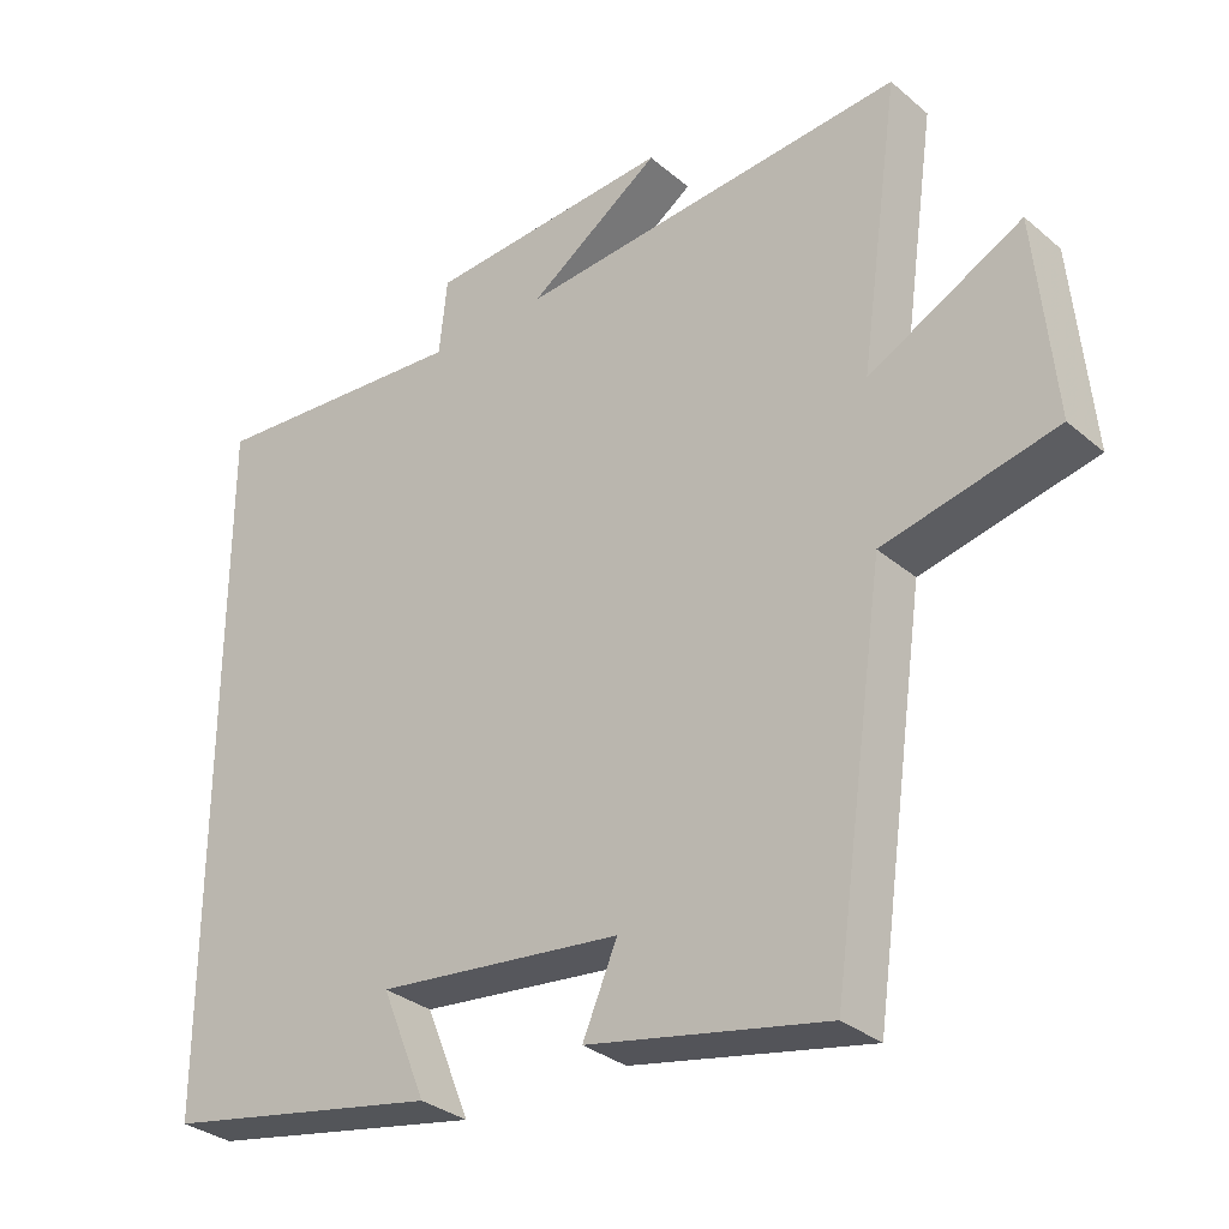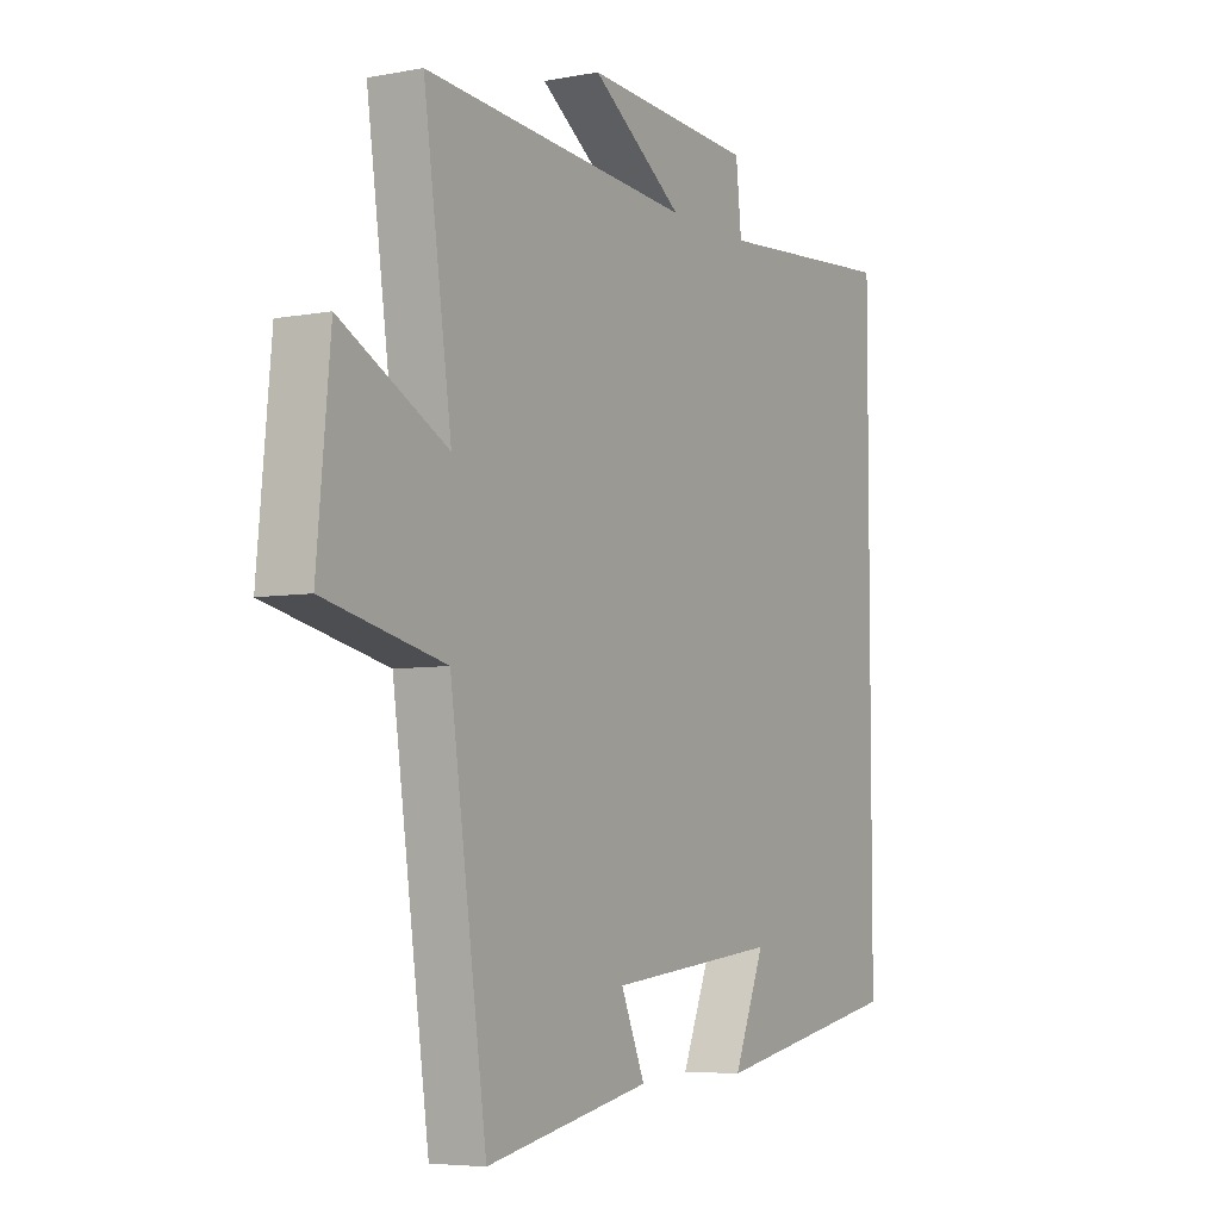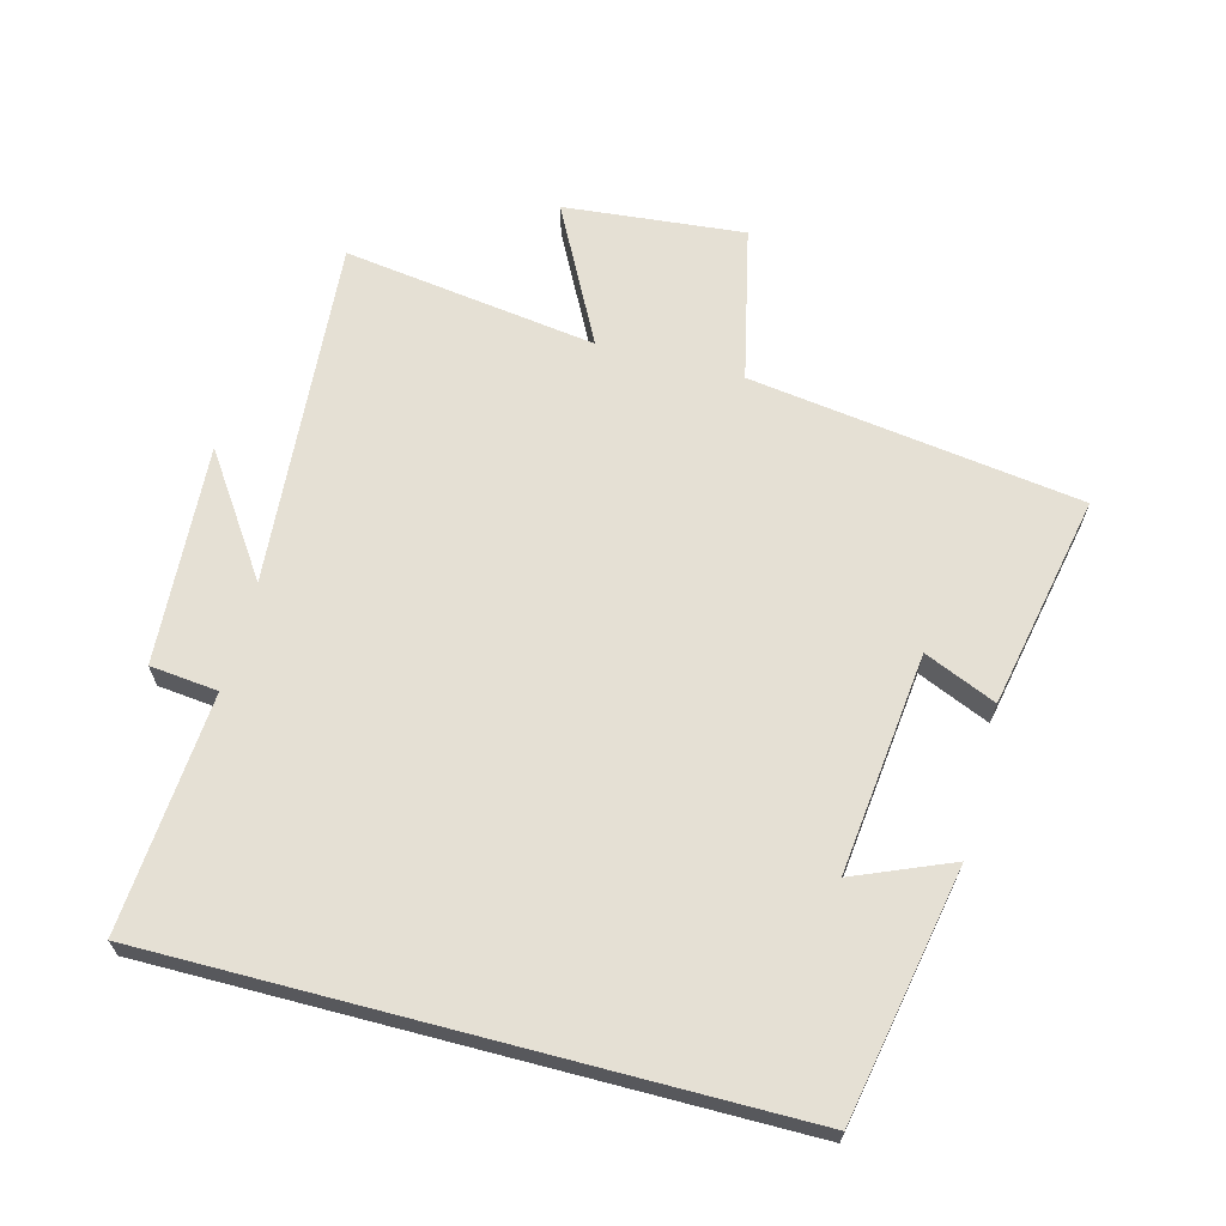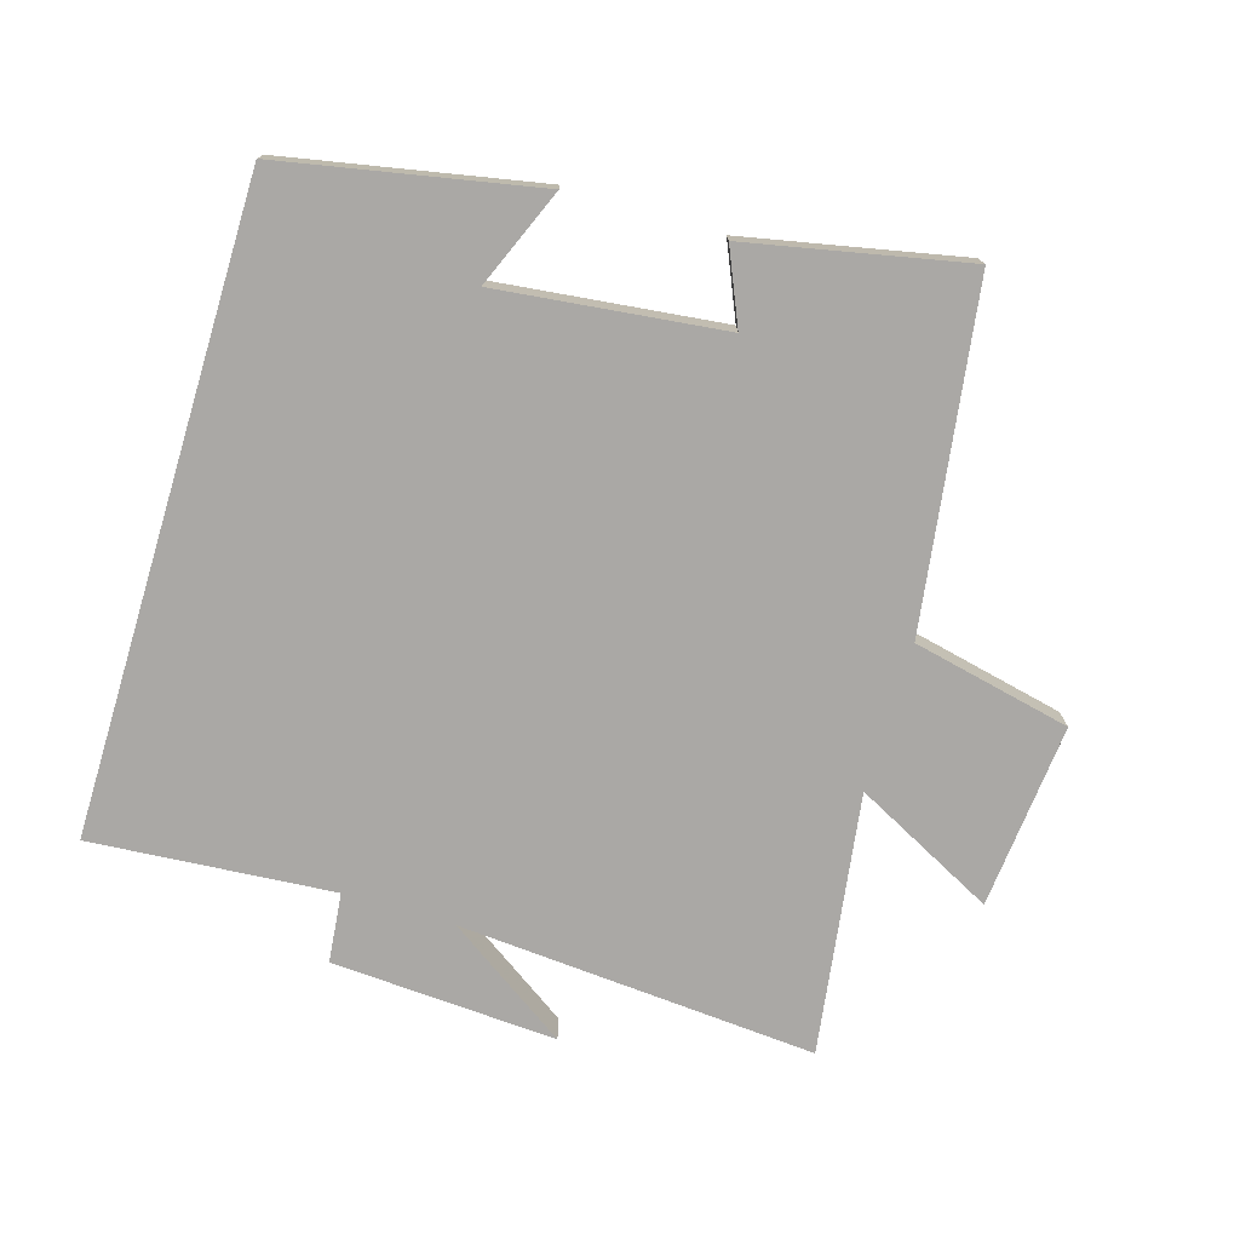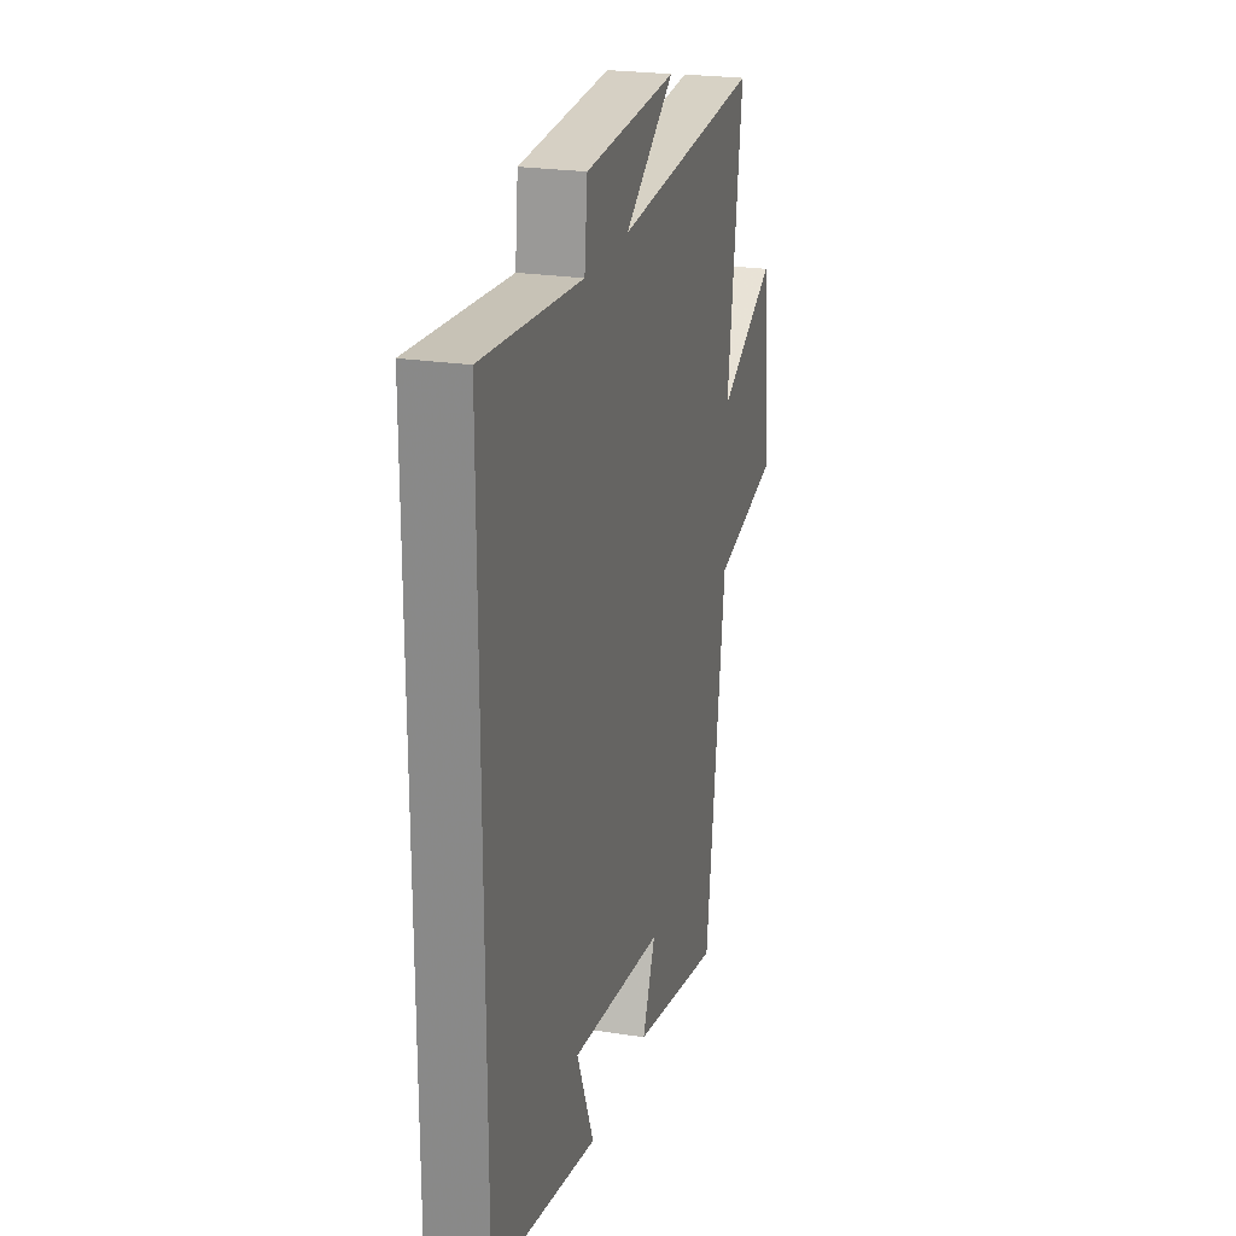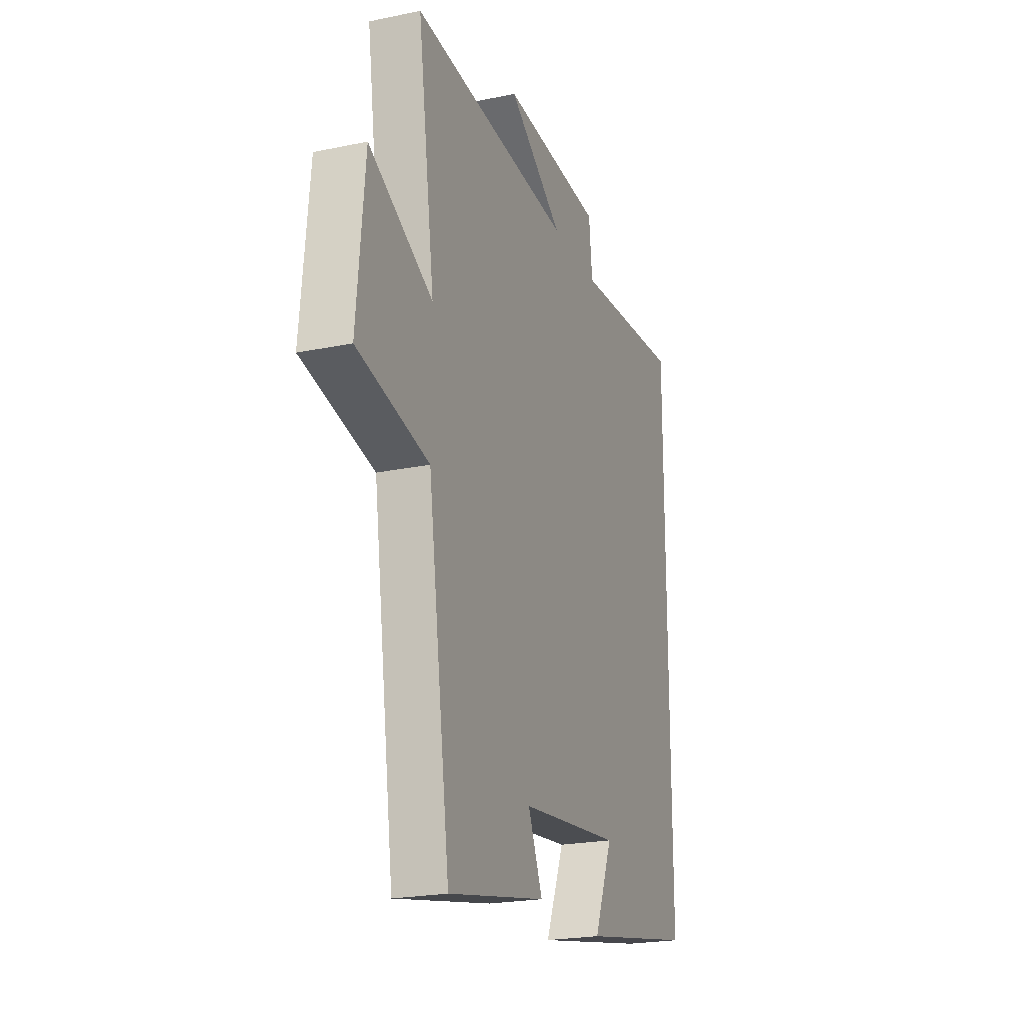
<metadata>
{"format":"obj","ext":"obj","renderer":"f3d","projection":"perspective","resolution":1024,"background":"white","views":[{"elev":-31.8,"azim":-139.6,"up":"+Z"},{"elev":-5.7,"azim":-60.0,"up":"+Z"},{"elev":65.7,"azim":104.7,"up":"+Y"},{"elev":-75.2,"azim":163.3,"up":"+Y"},{"elev":23.4,"azim":104.9,"up":"+Z"},{"elev":-22.3,"azim":-70.1,"up":"+Z"}]}
</metadata>
<code>
v 0.5 0.07 0.528
v 0.5 0.07 -0.427
v 0.122 0.07 -0.5
v 0.183 0.07 -0.353
v -0.151 0.07 -0.391
v -0.104 0.07 -0.5
v -0.428 0.07 -0.566
v -0.5 0.07 -0.063
v -0.735 0.07 -0.011
v -0.709 0.07 0.263
v -0.5 0.07 0.155
v -0.555 0.07 0.54
v -0.024 0.07 0.5
v -0.205 0.07 0.623
v 0.129 0.07 0.603
v 0.14 0.07 0.5
v 0.5 0 0.528
v 0.5 0 -0.427
v 0.122 0 -0.5
v 0.183 0 -0.353
v -0.151 0 -0.391
v -0.104 0 -0.5
v -0.428 0 -0.566
v -0.5 0 -0.063
v -0.735 0 -0.011
v -0.709 0 0.263
v -0.5 0 0.155
v -0.555 0 0.54
v -0.024 0 0.5
v -0.205 0 0.623
v 0.129 0 0.603
v 0.14 0 0.5
f 13 14 15 16
f 11 12 13
f 11 13 16
f 8 9 10 11
f 5 6 7 8
f 4 5 8 11
f 2 3 4
f 4 11 16
f 1 2 4 16
f 32 31 30 29
f 29 28 27
f 32 29 27
f 27 26 25 24
f 24 23 22 21
f 27 24 21 20
f 20 19 18
f 32 27 20
f 32 20 18 17
f 1 17 18 2
f 2 18 19 3
f 3 19 20 4
f 4 20 21 5
f 5 21 22 6
f 6 22 23 7
f 7 23 24 8
f 8 24 25 9
f 9 25 26 10
f 10 26 27 11
f 11 27 28 12
f 12 28 29 13
f 13 29 30 14
f 14 30 31 15
f 15 31 32 16
f 16 32 17 1

</code>
